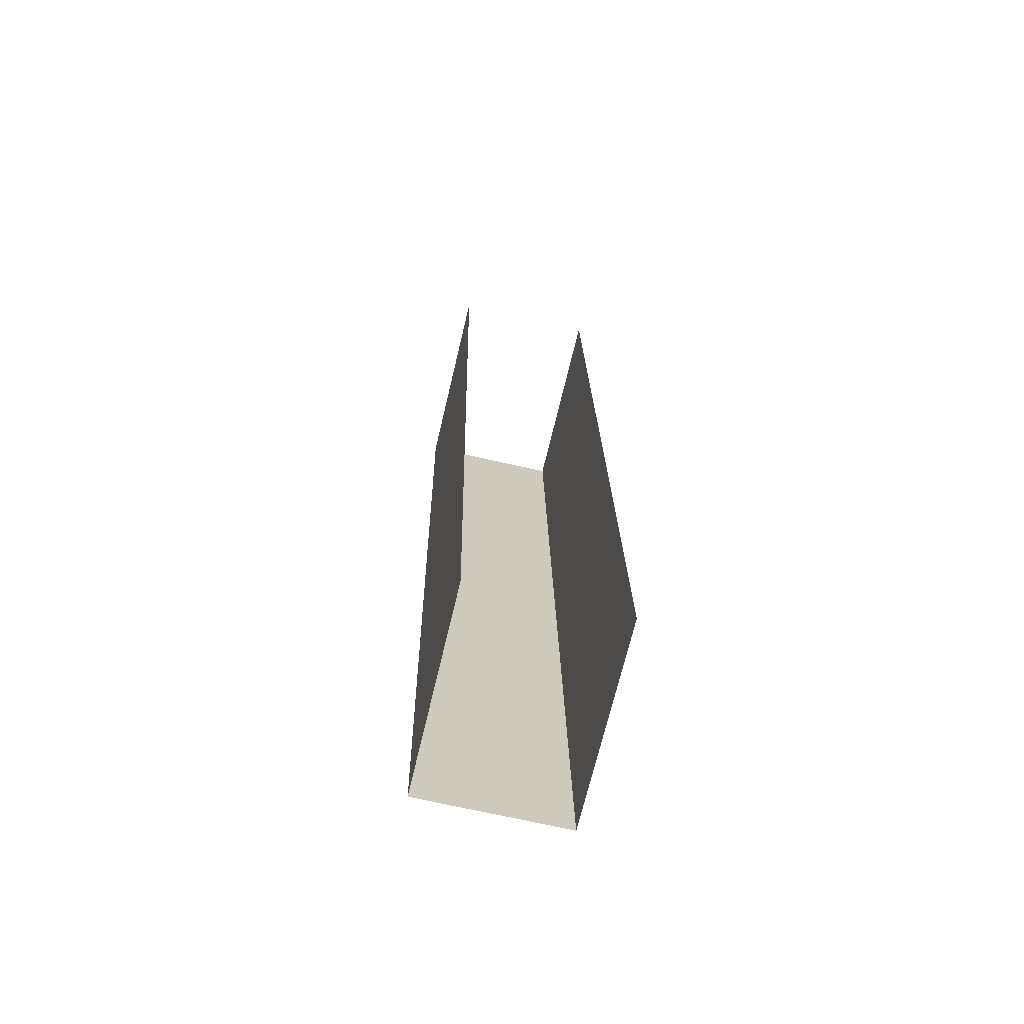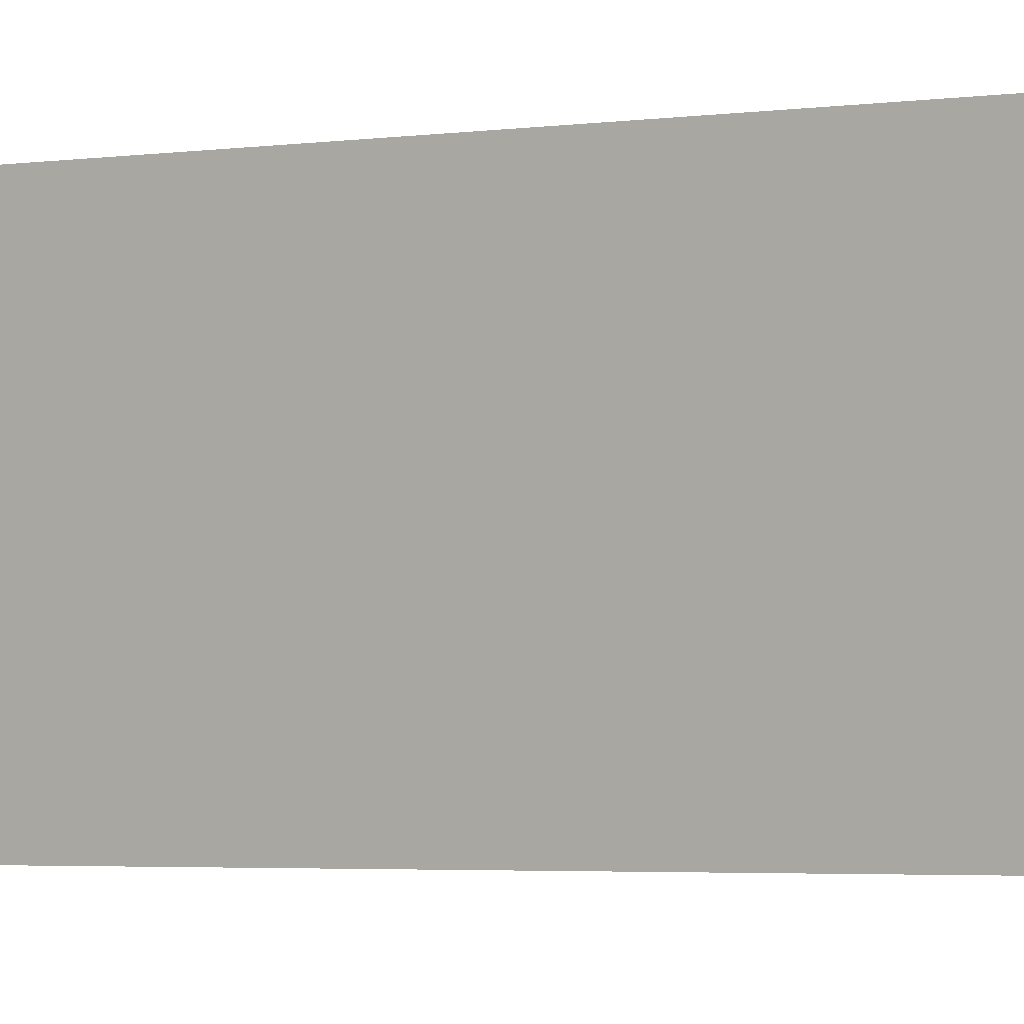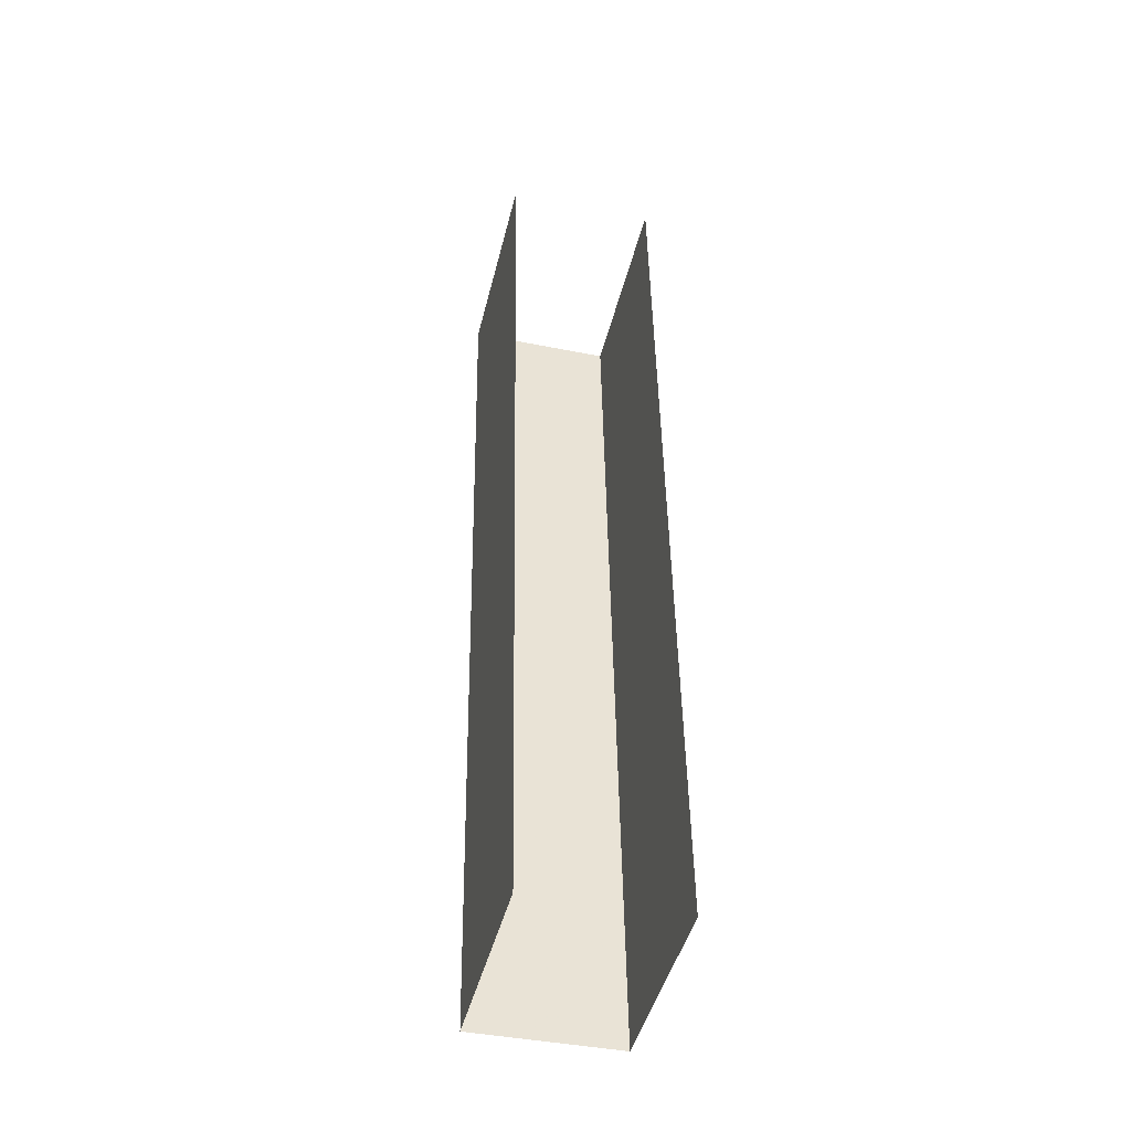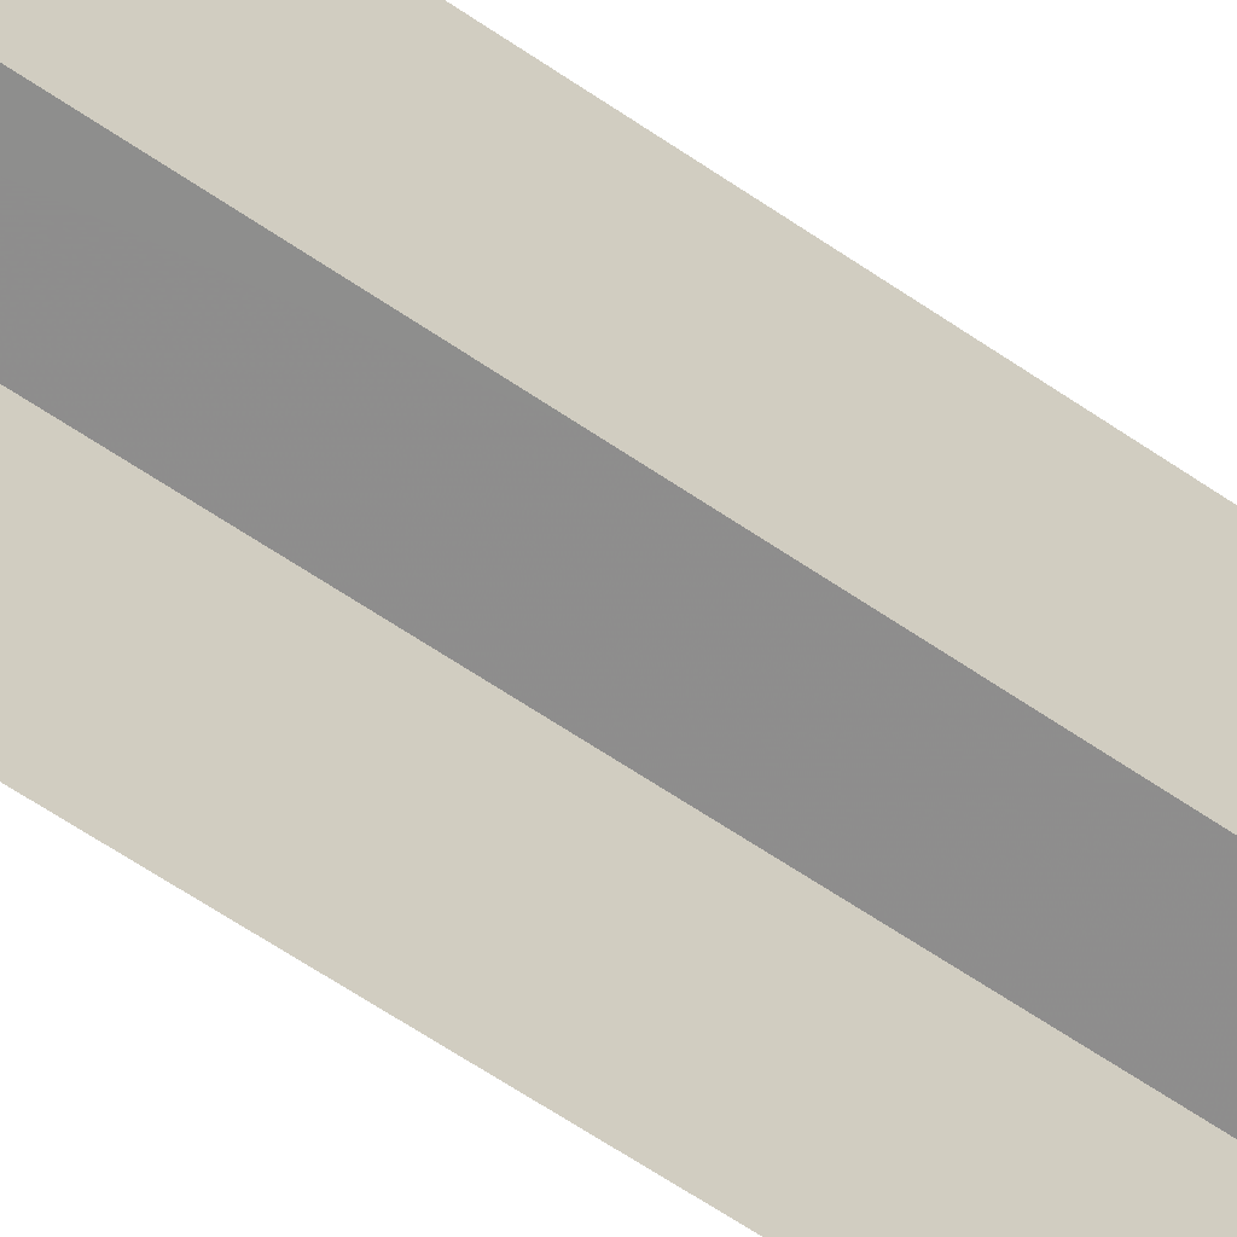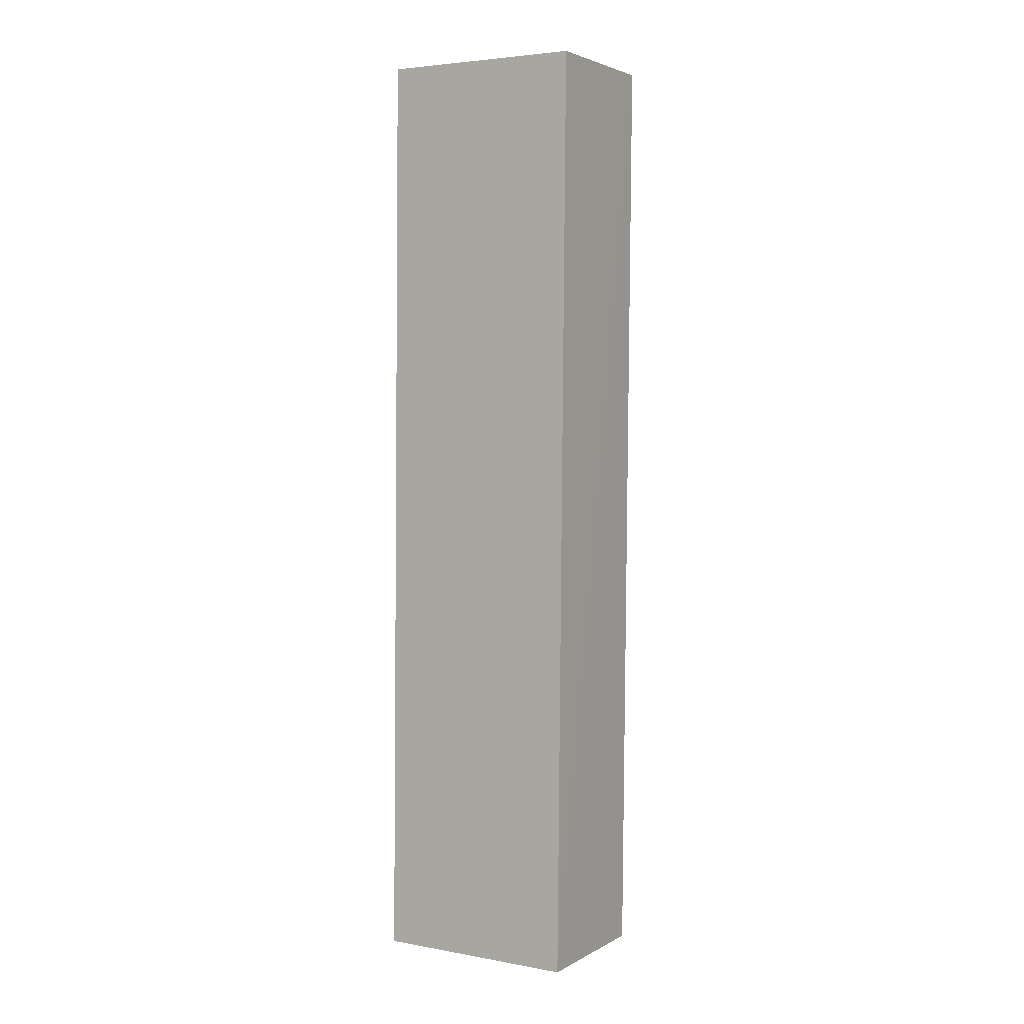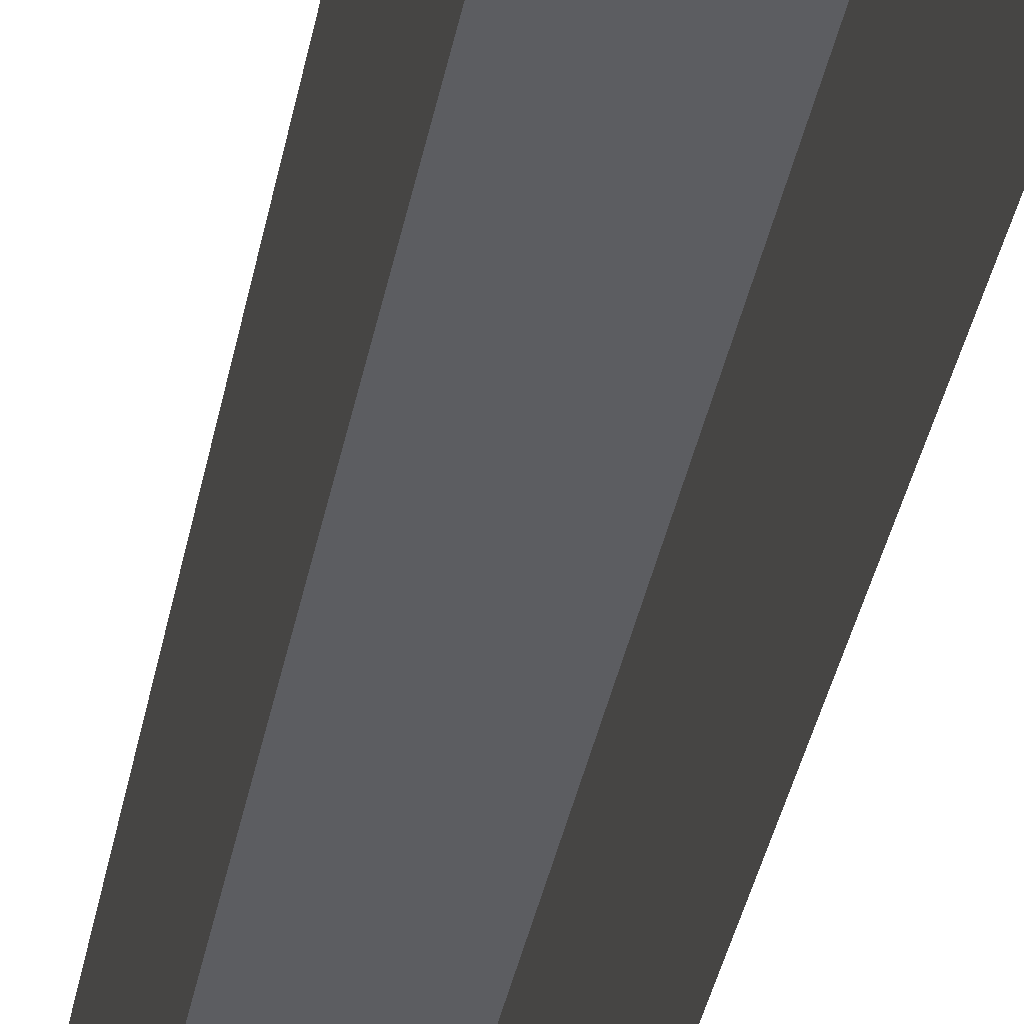
<metadata>
{"format":"obj","ext":"obj","renderer":"f3d","projection":"perspective","resolution":1024,"background":"white","views":[{"elev":-69.8,"azim":166.6,"up":"+Y"},{"elev":-2.3,"azim":-55.5,"up":"+Z"},{"elev":-45.2,"azim":166.3,"up":"+Y"},{"elev":-64.7,"azim":54.8,"up":"+Z"},{"elev":4.1,"azim":-59.6,"up":"+Y"},{"elev":-36.8,"azim":168.6,"up":"+Z"}]}
</metadata>
<code>
v -2.257e+05 -1.266e+05 15.62
v -2.257e+05 -1.266e+05 15.62
v -2.257e+05 -1.266e+05 15.62
v -2.257e+05 -1.266e+05 15.62
v -2.257e+05 -1.266e+05 18.41
v -2.257e+05 -1.266e+05 18.41
v -2.257e+05 -1.266e+05 18.41
v -2.257e+05 -1.266e+05 18.41
f 1 2 3
f 1 4 2
f 8 2 4
f 8 5 2
f 7 1 3
f 7 6 1
f 5 6 7
f 5 8 6
f 7 3 2
f 5 7 2
f 6 4 1
f 6 8 4

</code>
